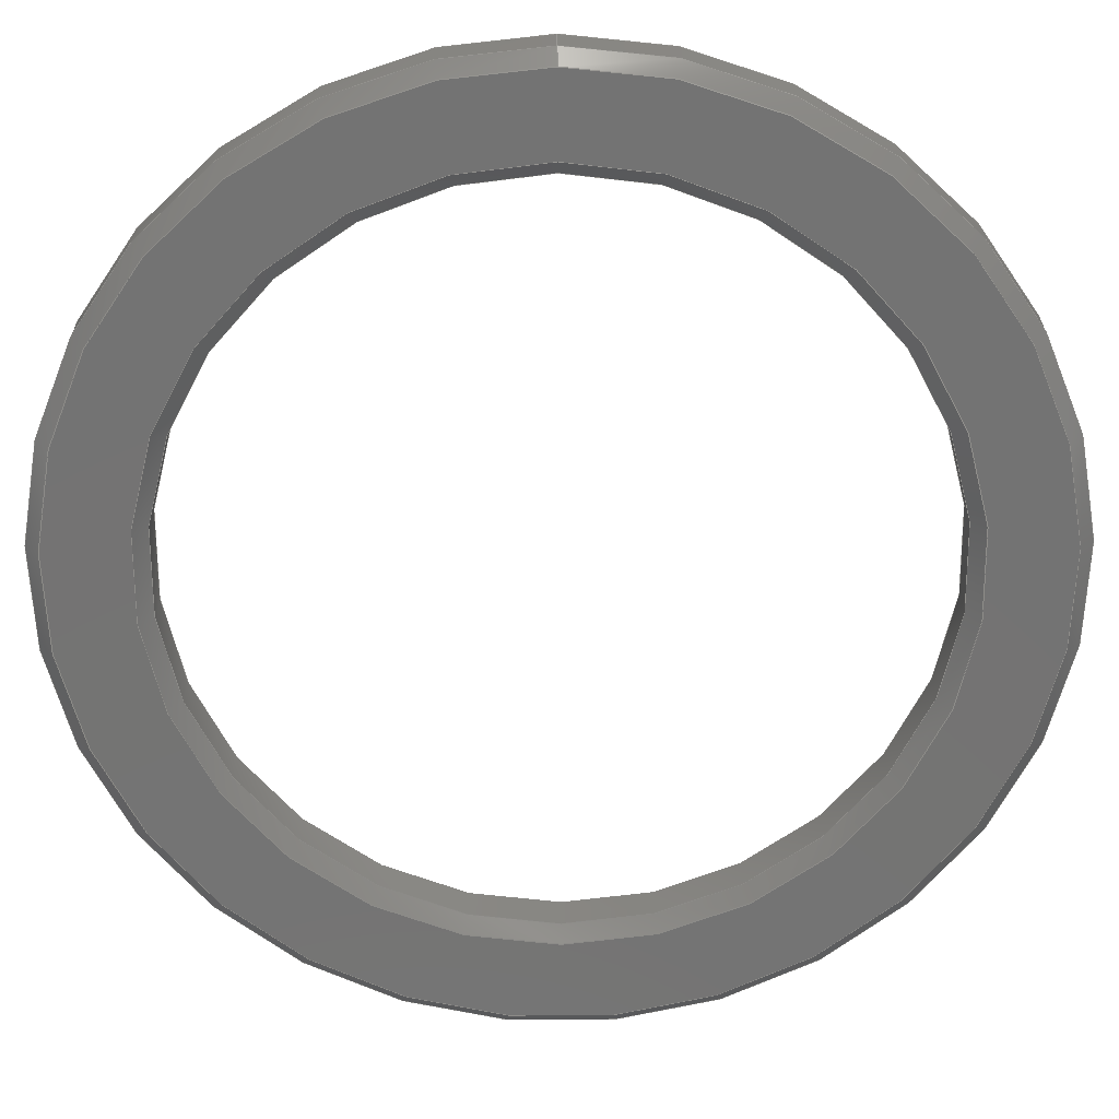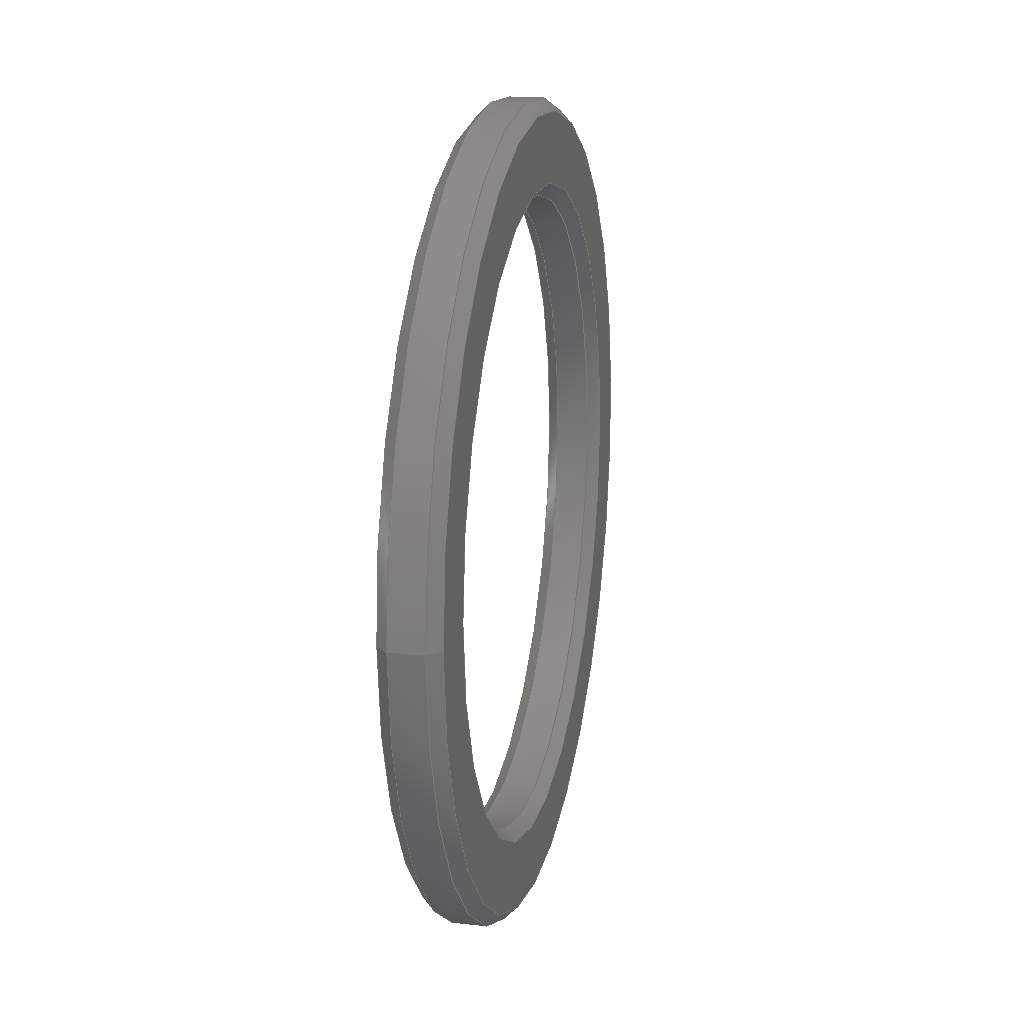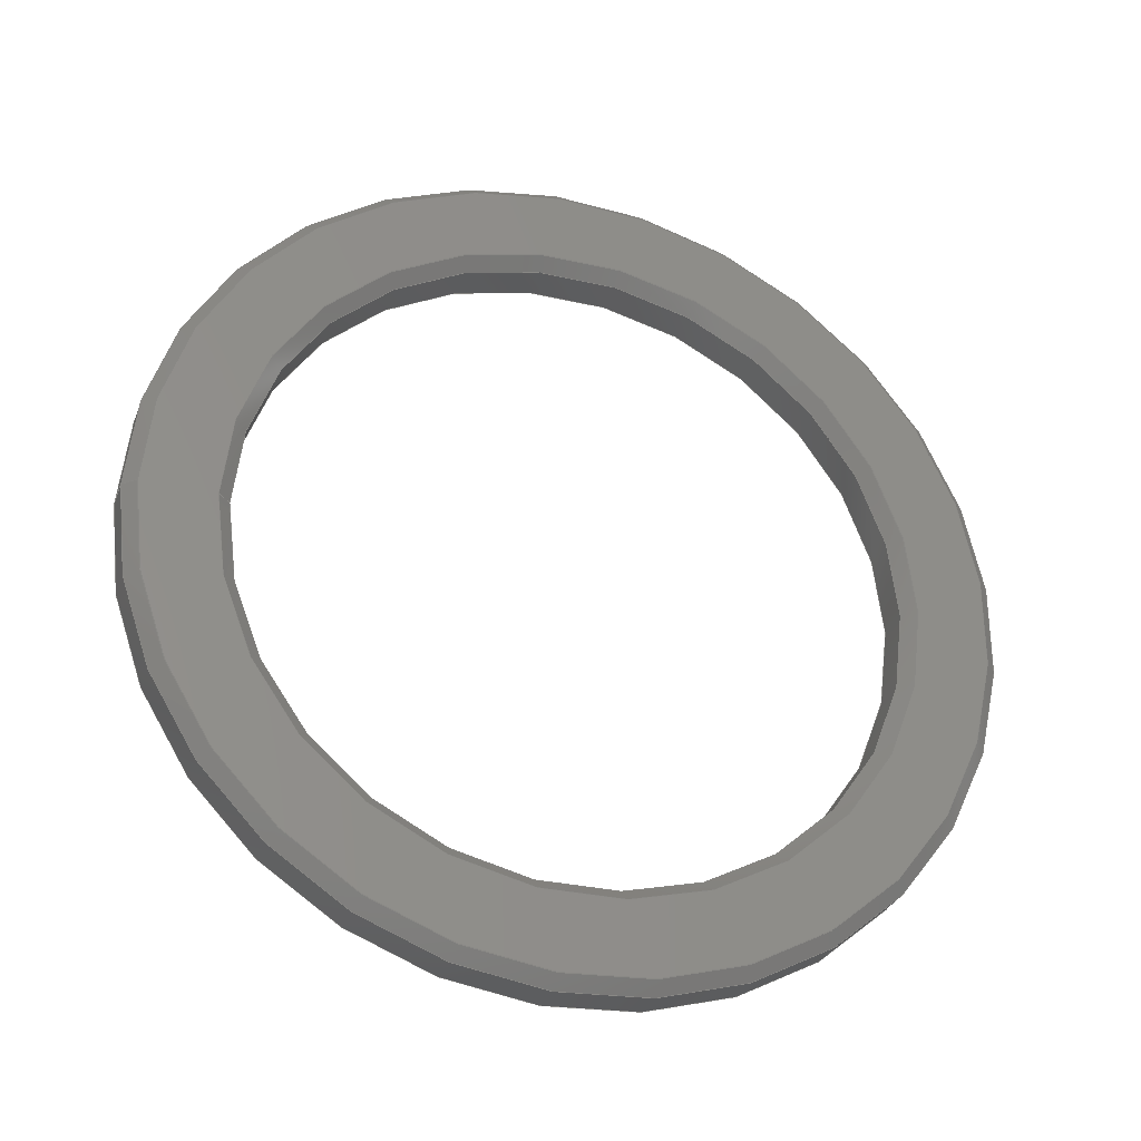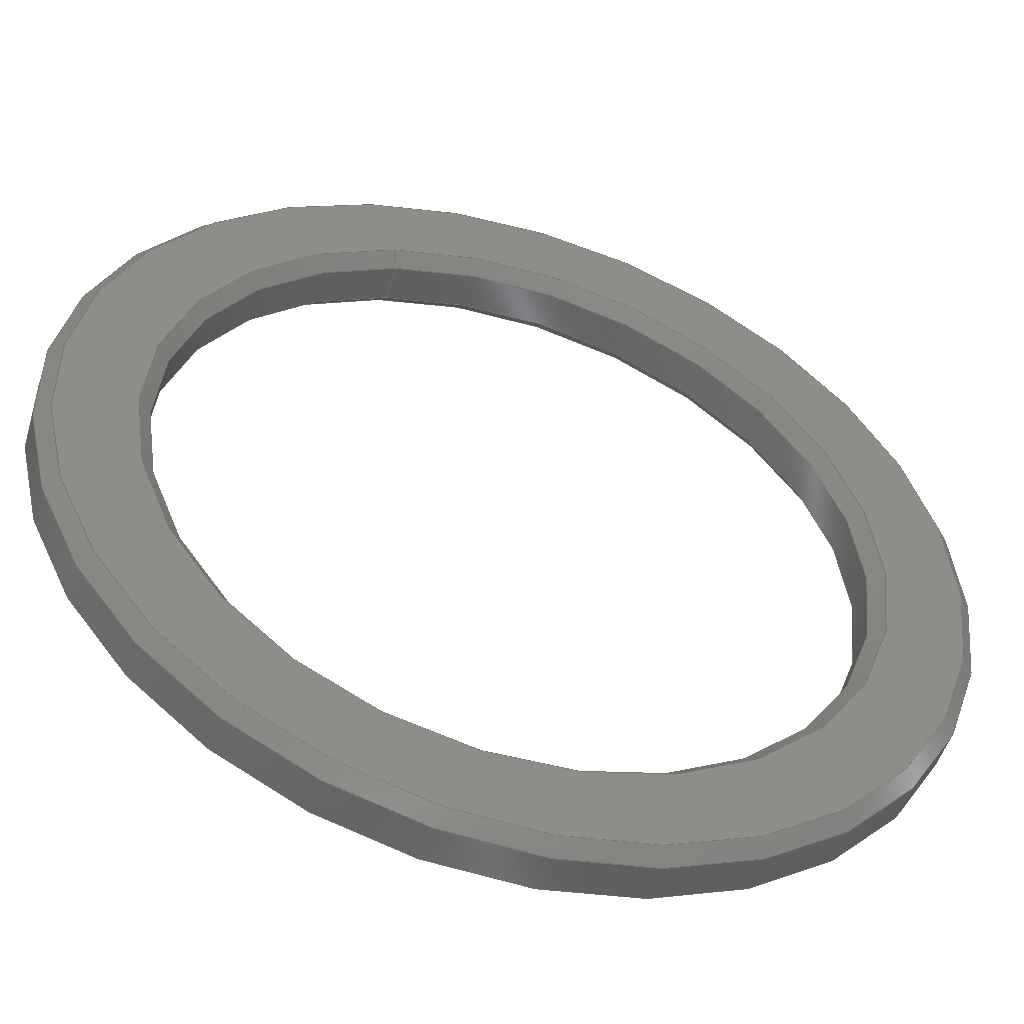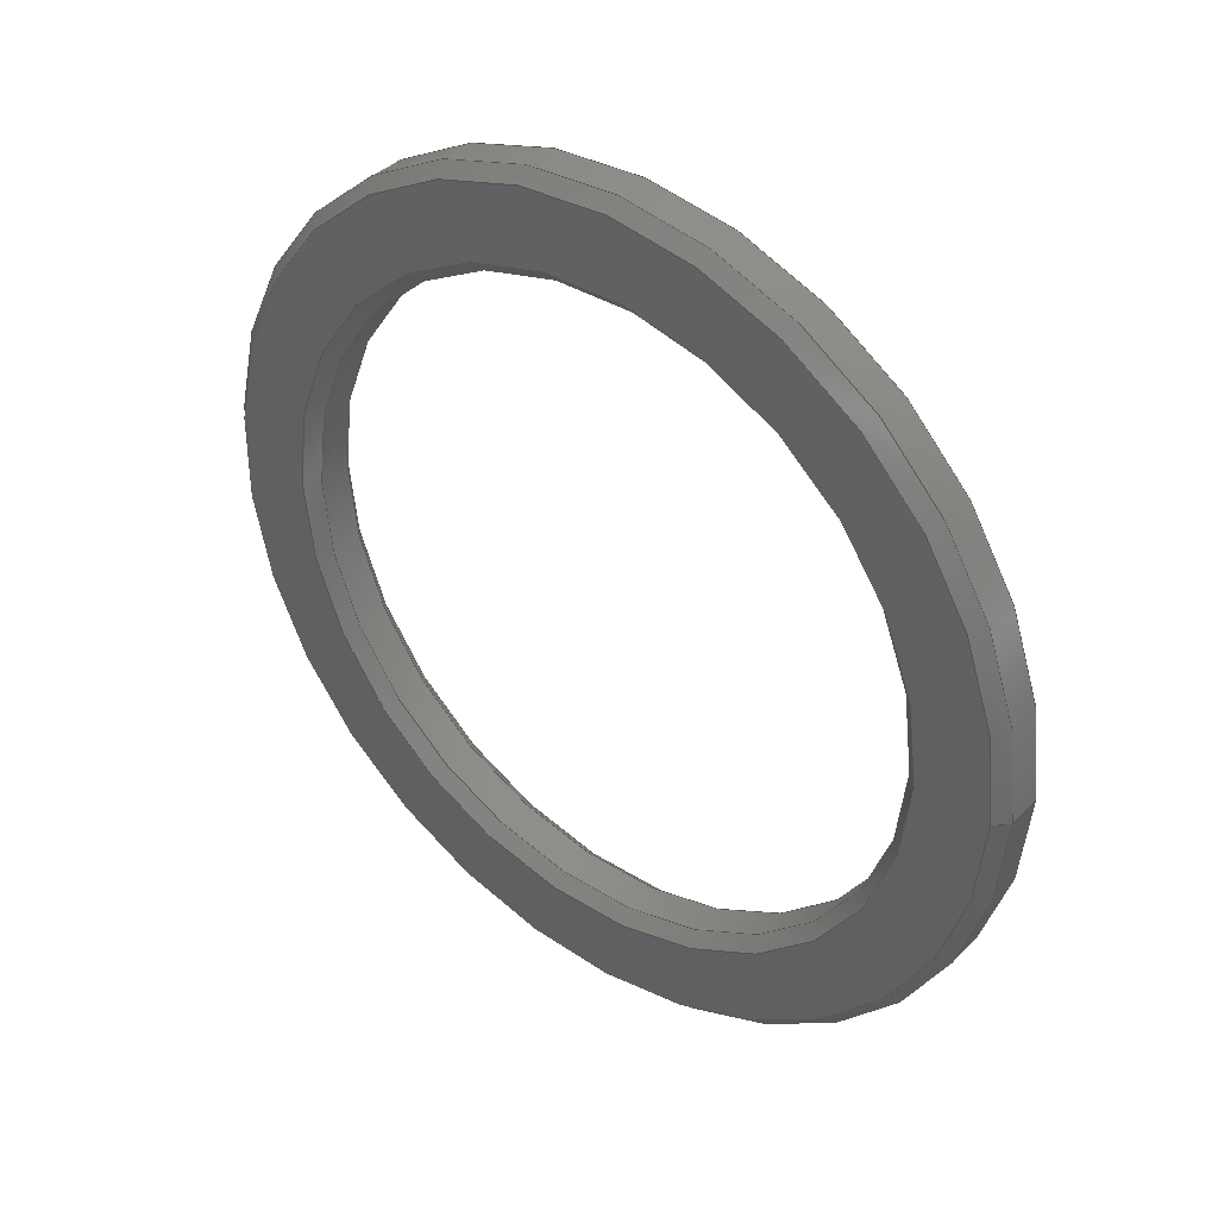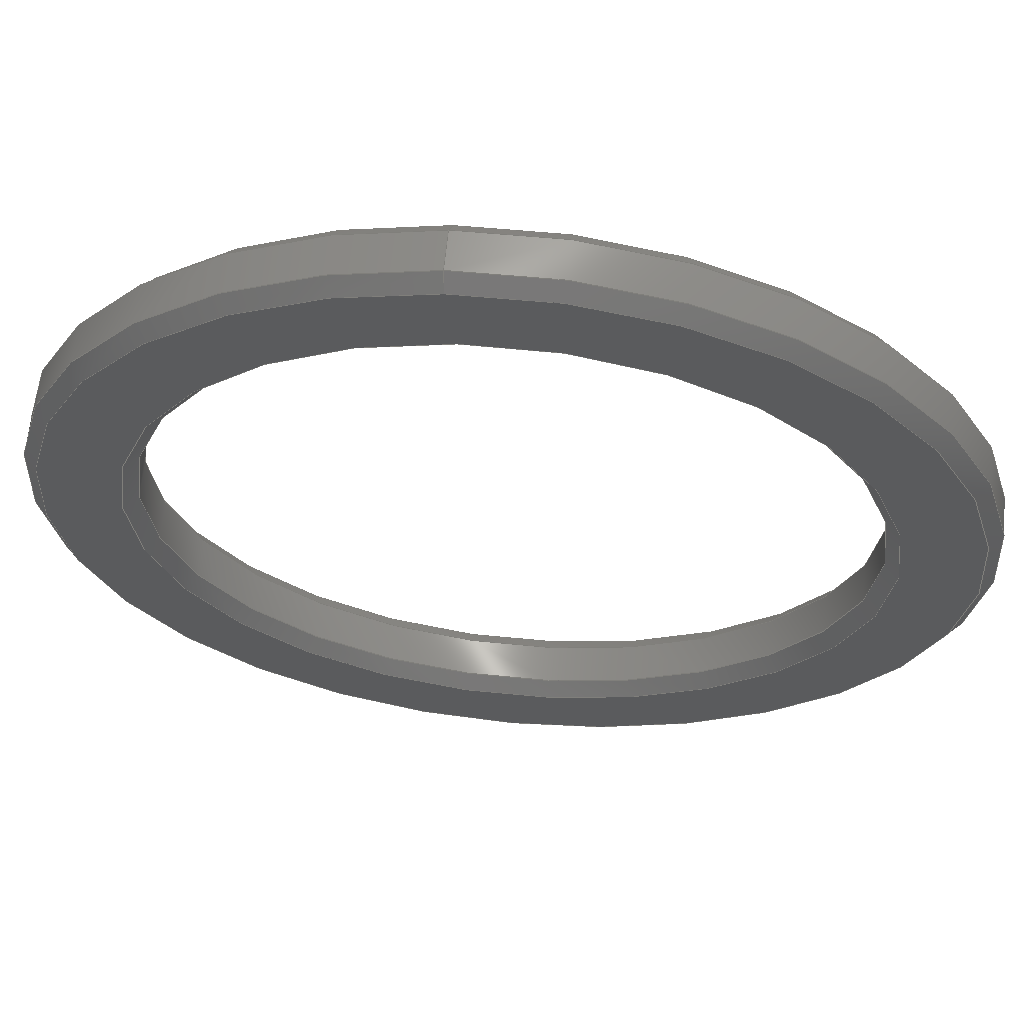
<metadata>
{"format":"step","ext":"step","renderer":"f3d","projection":"perspective","resolution":1024,"background":"white","views":[{"elev":74.2,"azim":89.7,"up":"+Z"},{"elev":17.3,"azim":-37.5,"up":"+Y"},{"elev":-30.5,"azim":21.7,"up":"+Y"},{"elev":2.4,"azim":62.4,"up":"+Z"},{"elev":37.7,"azim":-101.3,"up":"+Y"},{"elev":13.0,"azim":-81.4,"up":"+Z"}]}
</metadata>
<code>
ISO-10303-21;
DATA;
#1=SHAPE_REPRESENTATION_RELATIONSHIP('','',#102,#2);
#2=ADVANCED_BREP_SHAPE_REPRESENTATION('',(#100),#180);
#3=CONICAL_SURFACE('',#116,0.006575,0.7854);
#4=CONICAL_SURFACE('',#117,0.008275,0.7854);
#5=CONICAL_SURFACE('',#118,0.008275,0.7854);
#6=CONICAL_SURFACE('',#119,0.006575,0.7854);
#7=CYLINDRICAL_SURFACE('',#107,0.006575);
#8=CYLINDRICAL_SURFACE('',#110,0.008525);
#9=ORIENTED_EDGE('',*,*,#25,.T.);
#10=ORIENTED_EDGE('',*,*,#26,.T.);
#11=ORIENTED_EDGE('',*,*,#27,.T.);
#12=ORIENTED_EDGE('',*,*,#28,.T.);
#13=ORIENTED_EDGE('',*,*,#29,.T.);
#14=ORIENTED_EDGE('',*,*,#30,.T.);
#15=ORIENTED_EDGE('',*,*,#31,.T.);
#16=ORIENTED_EDGE('',*,*,#32,.T.);
#17=ORIENTED_EDGE('',*,*,#31,.F.);
#18=ORIENTED_EDGE('',*,*,#28,.F.);
#19=ORIENTED_EDGE('',*,*,#30,.F.);
#20=ORIENTED_EDGE('',*,*,#32,.F.);
#21=ORIENTED_EDGE('',*,*,#29,.F.);
#22=ORIENTED_EDGE('',*,*,#25,.F.);
#23=ORIENTED_EDGE('',*,*,#26,.F.);
#24=ORIENTED_EDGE('',*,*,#27,.F.);
#25=EDGE_CURVE('',#33,#33,#41,.F.);
#26=EDGE_CURVE('',#34,#34,#42,.T.);
#27=EDGE_CURVE('',#35,#35,#43,.F.);
#28=EDGE_CURVE('',#36,#36,#44,.T.);
#29=EDGE_CURVE('',#37,#37,#45,.T.);
#30=EDGE_CURVE('',#38,#38,#46,.F.);
#31=EDGE_CURVE('',#39,#39,#47,.F.);
#32=EDGE_CURVE('',#40,#40,#48,.T.);
#33=VERTEX_POINT('',#157);
#34=VERTEX_POINT('',#159);
#35=VERTEX_POINT('',#162);
#36=VERTEX_POINT('',#164);
#37=VERTEX_POINT('',#167);
#38=VERTEX_POINT('',#169);
#39=VERTEX_POINT('',#172);
#40=VERTEX_POINT('',#174);
#41=CIRCLE('',#105,0.008275);
#42=CIRCLE('',#106,0.006825);
#43=CIRCLE('',#108,0.006575);
#44=CIRCLE('',#109,0.006575);
#45=CIRCLE('',#111,0.008525);
#46=CIRCLE('',#112,0.008525);
#47=CIRCLE('',#114,0.006825);
#48=CIRCLE('',#115,0.008275);
#49=EDGE_LOOP('',(#9));
#50=EDGE_LOOP('',(#10));
#51=EDGE_LOOP('',(#11));
#52=EDGE_LOOP('',(#12));
#53=EDGE_LOOP('',(#13));
#54=EDGE_LOOP('',(#14));
#55=EDGE_LOOP('',(#15));
#56=EDGE_LOOP('',(#16));
#57=EDGE_LOOP('',(#17));
#58=EDGE_LOOP('',(#18));
#59=EDGE_LOOP('',(#19));
#60=EDGE_LOOP('',(#20));
#61=EDGE_LOOP('',(#21));
#62=EDGE_LOOP('',(#22));
#63=EDGE_LOOP('',(#23));
#64=EDGE_LOOP('',(#24));
#65=FACE_BOUND('',#49,.T.);
#66=FACE_BOUND('',#50,.T.);
#67=FACE_BOUND('',#51,.T.);
#68=FACE_BOUND('',#52,.T.);
#69=FACE_BOUND('',#53,.T.);
#70=FACE_BOUND('',#54,.T.);
#71=FACE_BOUND('',#55,.T.);
#72=FACE_BOUND('',#56,.T.);
#73=FACE_BOUND('',#57,.T.);
#74=FACE_BOUND('',#58,.T.);
#75=FACE_BOUND('',#59,.T.);
#76=FACE_BOUND('',#60,.T.);
#77=FACE_BOUND('',#61,.T.);
#78=FACE_BOUND('',#62,.T.);
#79=FACE_BOUND('',#63,.T.);
#80=FACE_BOUND('',#64,.T.);
#81=PLANE('',#104);
#82=PLANE('',#113);
#83=ADVANCED_FACE('',(#65,#66),#81,.F.);
#84=ADVANCED_FACE('',(#67,#68),#7,.F.);
#85=ADVANCED_FACE('',(#69,#70),#8,.T.);
#86=ADVANCED_FACE('',(#71,#72),#82,.T.);
#87=ADVANCED_FACE('',(#73,#74),#3,.F.);
#88=ADVANCED_FACE('',(#75,#76),#4,.T.);
#89=ADVANCED_FACE('',(#77,#78),#5,.T.);
#90=ADVANCED_FACE('',(#79,#80),#6,.F.);
#91=CLOSED_SHELL('',(#83,#84,#85,#86,#87,#88,#89,#90));
#92=STYLED_ITEM('',(#93),#100);
#93=PRESENTATION_STYLE_ASSIGNMENT((#94));
#94=SURFACE_STYLE_USAGE(.BOTH.,#95);
#95=SURFACE_SIDE_STYLE('',(#96));
#96=SURFACE_STYLE_FILL_AREA(#97);
#97=FILL_AREA_STYLE('',(#98));
#98=FILL_AREA_STYLE_COLOUR('',#99);
#99=COLOUR_RGB('',0.498,0.498,0.498);
#100=MANIFOLD_SOLID_BREP('Spacer',#91);
#101=SHAPE_DEFINITION_REPRESENTATION(#185,#102);
#102=SHAPE_REPRESENTATION('Spacer',(#103),#180);
#103=AXIS2_PLACEMENT_3D('',#154,#120,#121);
#104=AXIS2_PLACEMENT_3D('',#155,#122,#123);
#105=AXIS2_PLACEMENT_3D('',#156,#124,#125);
#106=AXIS2_PLACEMENT_3D('',#158,#126,#127);
#107=AXIS2_PLACEMENT_3D('',#160,#128,#129);
#108=AXIS2_PLACEMENT_3D('',#161,#130,#131);
#109=AXIS2_PLACEMENT_3D('',#163,#132,#133);
#110=AXIS2_PLACEMENT_3D('',#165,#134,#135);
#111=AXIS2_PLACEMENT_3D('',#166,#136,#137);
#112=AXIS2_PLACEMENT_3D('',#168,#138,#139);
#113=AXIS2_PLACEMENT_3D('',#170,#140,#141);
#114=AXIS2_PLACEMENT_3D('',#171,#142,#143);
#115=AXIS2_PLACEMENT_3D('',#173,#144,#145);
#116=AXIS2_PLACEMENT_3D('',#175,#146,#147);
#117=AXIS2_PLACEMENT_3D('',#176,#148,#149);
#118=AXIS2_PLACEMENT_3D('',#177,#150,#151);
#119=AXIS2_PLACEMENT_3D('',#178,#152,#153);
#120=DIRECTION('',(0,0,1));
#121=DIRECTION('',(1,0,0));
#122=DIRECTION('',(-0.6428,-3.451e-15,-0.766));
#123=DIRECTION('',(0.766,-2.896e-15,-0.6428));
#124=DIRECTION('',(-0.6428,-3.451e-15,-0.766));
#125=DIRECTION('',(-0.766,0,0.6428));
#126=DIRECTION('',(-0.6428,-3.451e-15,-0.766));
#127=DIRECTION('',(-0.766,0,0.6428));
#128=DIRECTION('',(0.6428,3.451e-15,0.766));
#129=DIRECTION('',(0.766,0,-0.6428));
#130=DIRECTION('',(-0.6428,-3.469e-15,-0.766));
#131=DIRECTION('',(-0.766,0,0.6428));
#132=DIRECTION('',(-0.6428,-3.469e-15,-0.766));
#133=DIRECTION('',(-0.766,0,0.6428));
#134=DIRECTION('',(0.6428,3.451e-15,0.766));
#135=DIRECTION('',(0.766,0,-0.6428));
#136=DIRECTION('',(-0.6428,-3.469e-15,-0.766));
#137=DIRECTION('',(-0.766,0,0.6428));
#138=DIRECTION('',(-0.6428,-3.469e-15,-0.766));
#139=DIRECTION('',(-0.766,0,0.6428));
#140=DIRECTION('',(-0.6428,-3.451e-15,-0.766));
#141=DIRECTION('',(0.766,-2.896e-15,-0.6428));
#142=DIRECTION('',(-0.6428,-3.451e-15,-0.766));
#143=DIRECTION('',(-0.766,0,0.6428));
#144=DIRECTION('',(-0.6428,-3.451e-15,-0.766));
#145=DIRECTION('',(-0.766,0,0.6428));
#146=DIRECTION('',(-0.6428,-3.469e-15,-0.766));
#147=DIRECTION('',(-0.766,0,0.6428));
#148=DIRECTION('',(0.6428,3.469e-15,0.766));
#149=DIRECTION('',(0.766,0,-0.6428));
#150=DIRECTION('',(-0.6428,-3.469e-15,-0.766));
#151=DIRECTION('',(-0.766,0,0.6428));
#152=DIRECTION('',(0.6428,3.469e-15,0.766));
#153=DIRECTION('',(0.766,0,-0.6428));
#154=CARTESIAN_POINT('',(0,0,0));
#155=CARTESIAN_POINT('',(0.01254,-0.00334,0.01512));
#156=CARTESIAN_POINT('',(0.01254,-0.00334,0.01512));
#157=CARTESIAN_POINT('',(0.006202,-0.00334,0.02044));
#158=CARTESIAN_POINT('',(0.01254,-0.00334,0.01512));
#159=CARTESIAN_POINT('',(0.007312,-0.00334,0.01951));
#160=CARTESIAN_POINT('',(0.01177,-0.00334,0.0142));
#161=CARTESIAN_POINT('',(0.01238,-0.00334,0.01493));
#162=CARTESIAN_POINT('',(0.007343,-0.00334,0.01916));
#163=CARTESIAN_POINT('',(0.01193,-0.00334,0.0144));
#164=CARTESIAN_POINT('',(0.006893,-0.00334,0.01862));
#165=CARTESIAN_POINT('',(0.01177,-0.00334,0.0142));
#166=CARTESIAN_POINT('',(0.01238,-0.00334,0.01493));
#167=CARTESIAN_POINT('',(0.00585,-0.00334,0.02041));
#168=CARTESIAN_POINT('',(0.01193,-0.00334,0.0144));
#169=CARTESIAN_POINT('',(0.0054,-0.00334,0.01987));
#170=CARTESIAN_POINT('',(0.01177,-0.00334,0.0142));
#171=CARTESIAN_POINT('',(0.01177,-0.00334,0.0142));
#172=CARTESIAN_POINT('',(0.006541,-0.00334,0.01859));
#173=CARTESIAN_POINT('',(0.01177,-0.00334,0.0142));
#174=CARTESIAN_POINT('',(0.00543,-0.00334,0.01952));
#175=CARTESIAN_POINT('',(0.01193,-0.00334,0.0144));
#176=CARTESIAN_POINT('',(0.01177,-0.00334,0.0142));
#177=CARTESIAN_POINT('',(0.01254,-0.00334,0.01512));
#178=CARTESIAN_POINT('',(0.01238,-0.00334,0.01493));
#179=MECHANICAL_DESIGN_GEOMETRIC_PRESENTATION_REPRESENTATION('',(#92),
#180);
#180=(
GEOMETRIC_REPRESENTATION_CONTEXT(3)
GLOBAL_UNCERTAINTY_ASSIGNED_CONTEXT((#181))
GLOBAL_UNIT_ASSIGNED_CONTEXT((#184,#183,#182))
REPRESENTATION_CONTEXT('Spacer','TOP_LEVEL_ASSEMBLY_PART')
);
#181=UNCERTAINTY_MEASURE_WITH_UNIT(LENGTH_MEASURE(1e-08),#184,
'DISTANCE_ACCURACY_VALUE','Maximum Tolerance applied to model');
#182=(
NAMED_UNIT(*)
SI_UNIT($,.STERADIAN.)
SOLID_ANGLE_UNIT()
);
#183=(
NAMED_UNIT(*)
PLANE_ANGLE_UNIT()
SI_UNIT($,.RADIAN.)
);
#184=(
LENGTH_UNIT()
NAMED_UNIT(*)
SI_UNIT($,.METRE.)
);
#185=PRODUCT_DEFINITION_SHAPE('','',#186);
#186=PRODUCT_DEFINITION('','',#188,#187);
#187=PRODUCT_DEFINITION_CONTEXT('',#194,'design');
#188=PRODUCT_DEFINITION_FORMATION_WITH_SPECIFIED_SOURCE('','',#190,
 .NOT_KNOWN.);
#189=PRODUCT_RELATED_PRODUCT_CATEGORY('','',(#190));
#190=PRODUCT('Spacer','Spacer','Spacer',(#192));
#191=PRODUCT_CATEGORY('','');
#192=PRODUCT_CONTEXT('',#194,'mechanical');
#193=APPLICATION_PROTOCOL_DEFINITION('international standard',
'ap242_managed_model_based_3d_engineering',2011,#194);
#194=APPLICATION_CONTEXT('managed model based 3d engineering');
ENDSEC;
END-ISO-10303-21;

</code>
